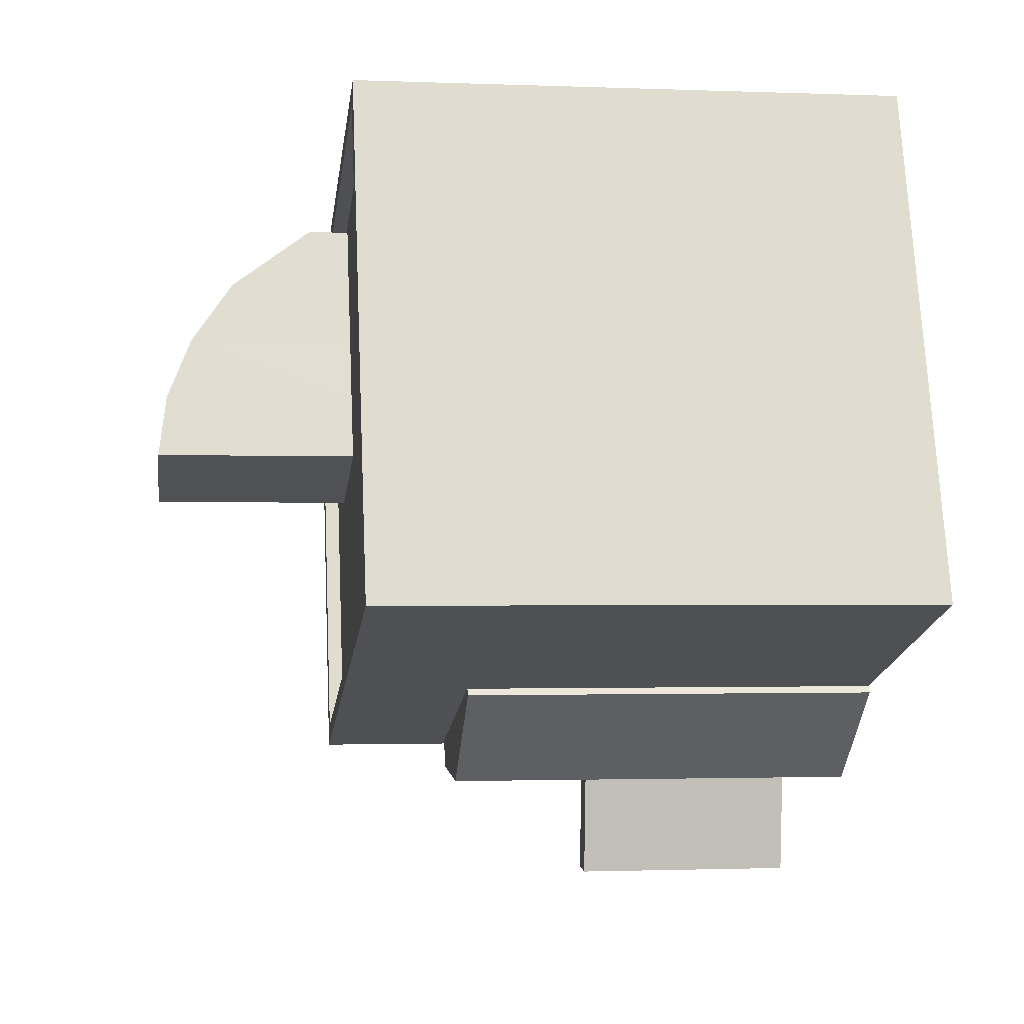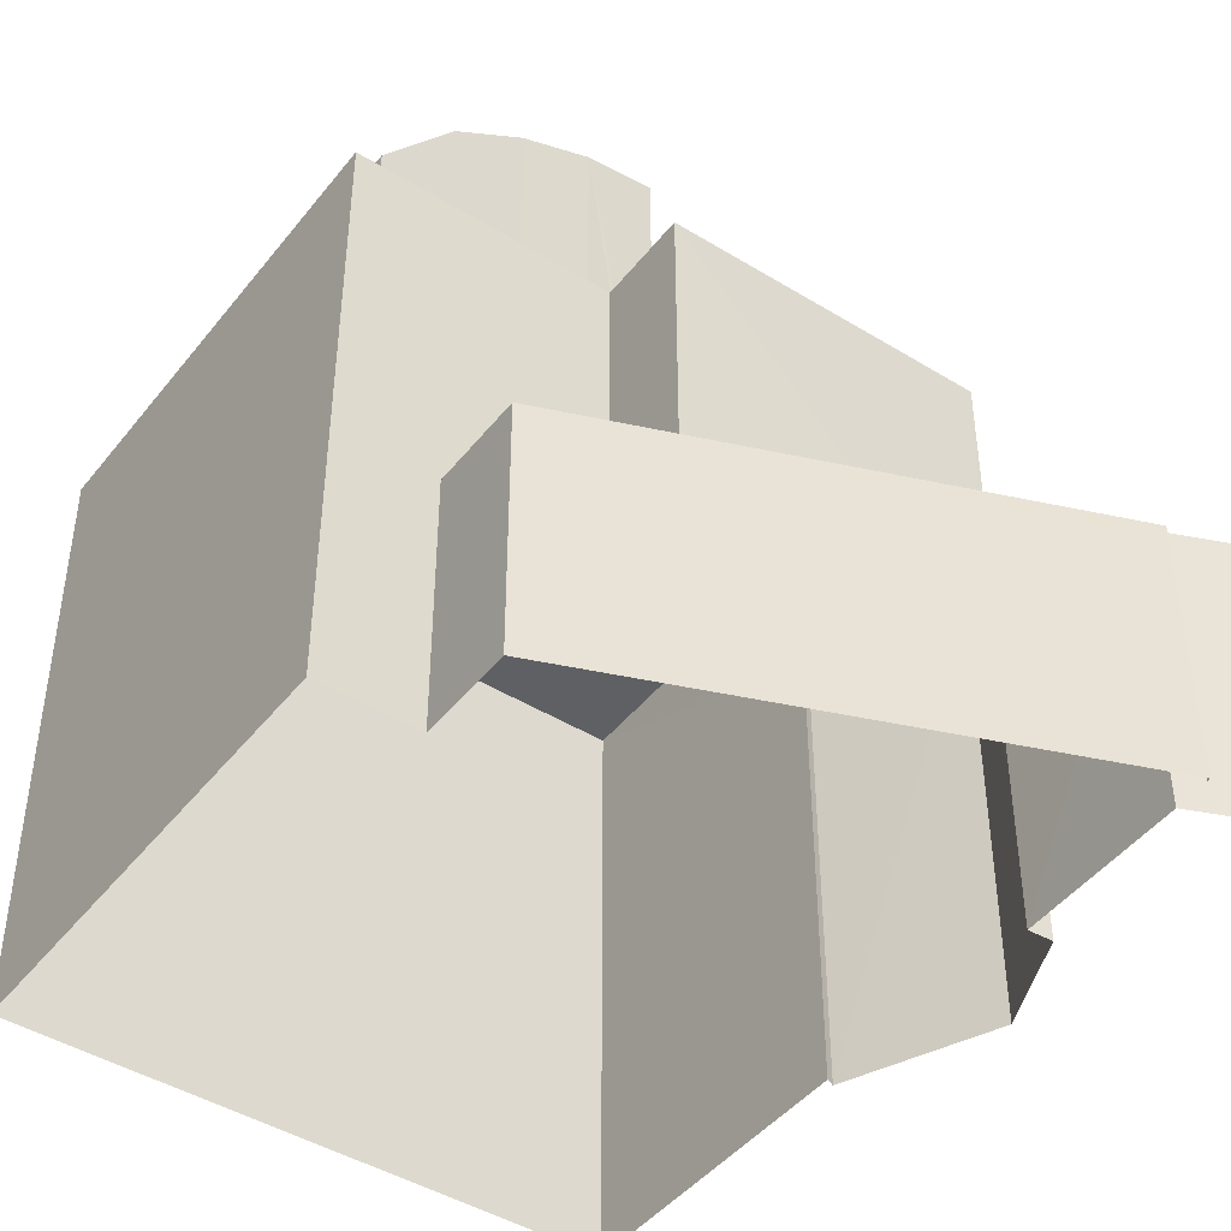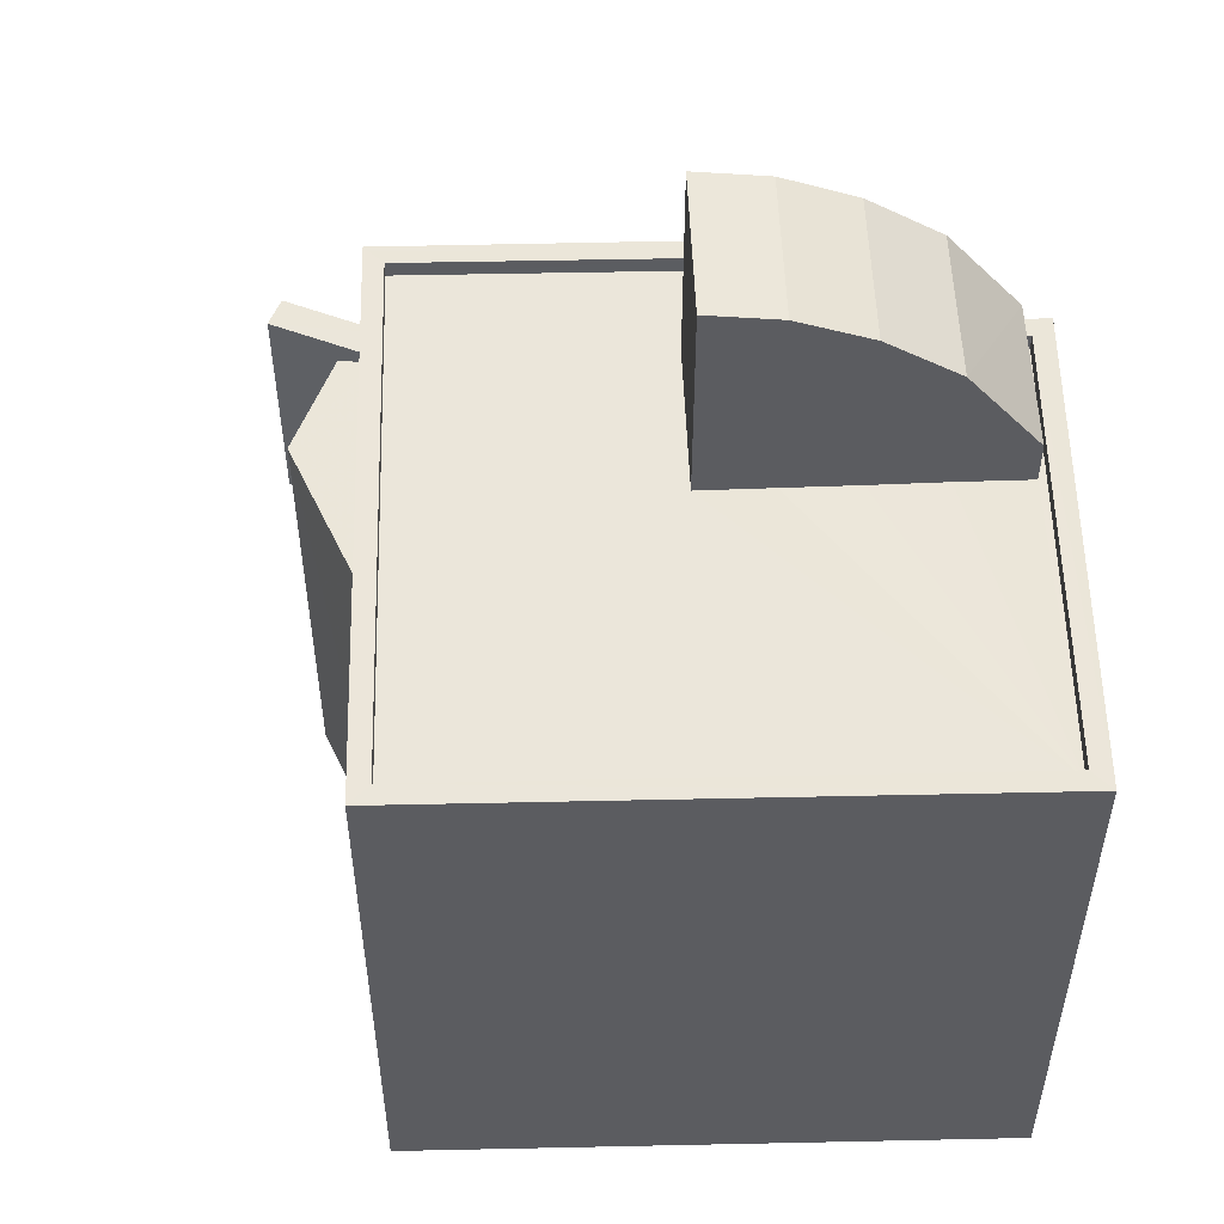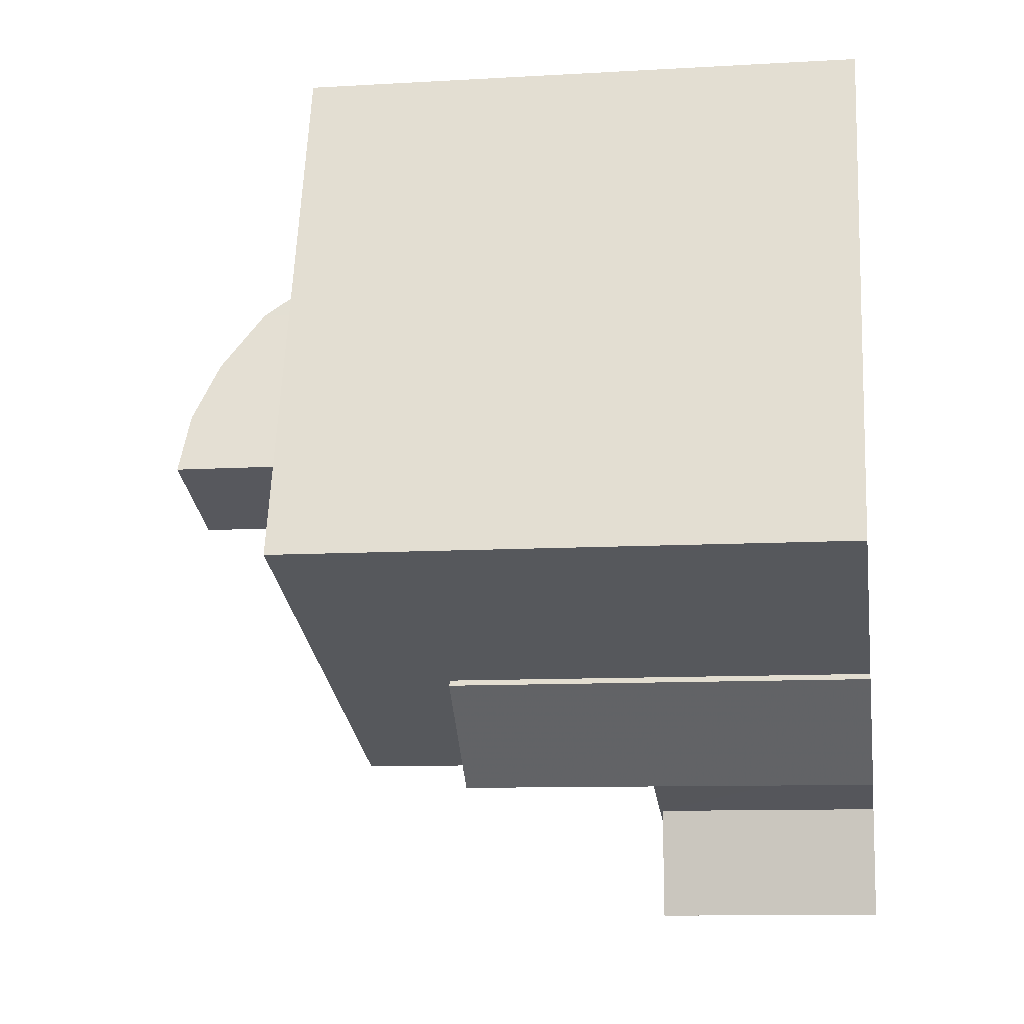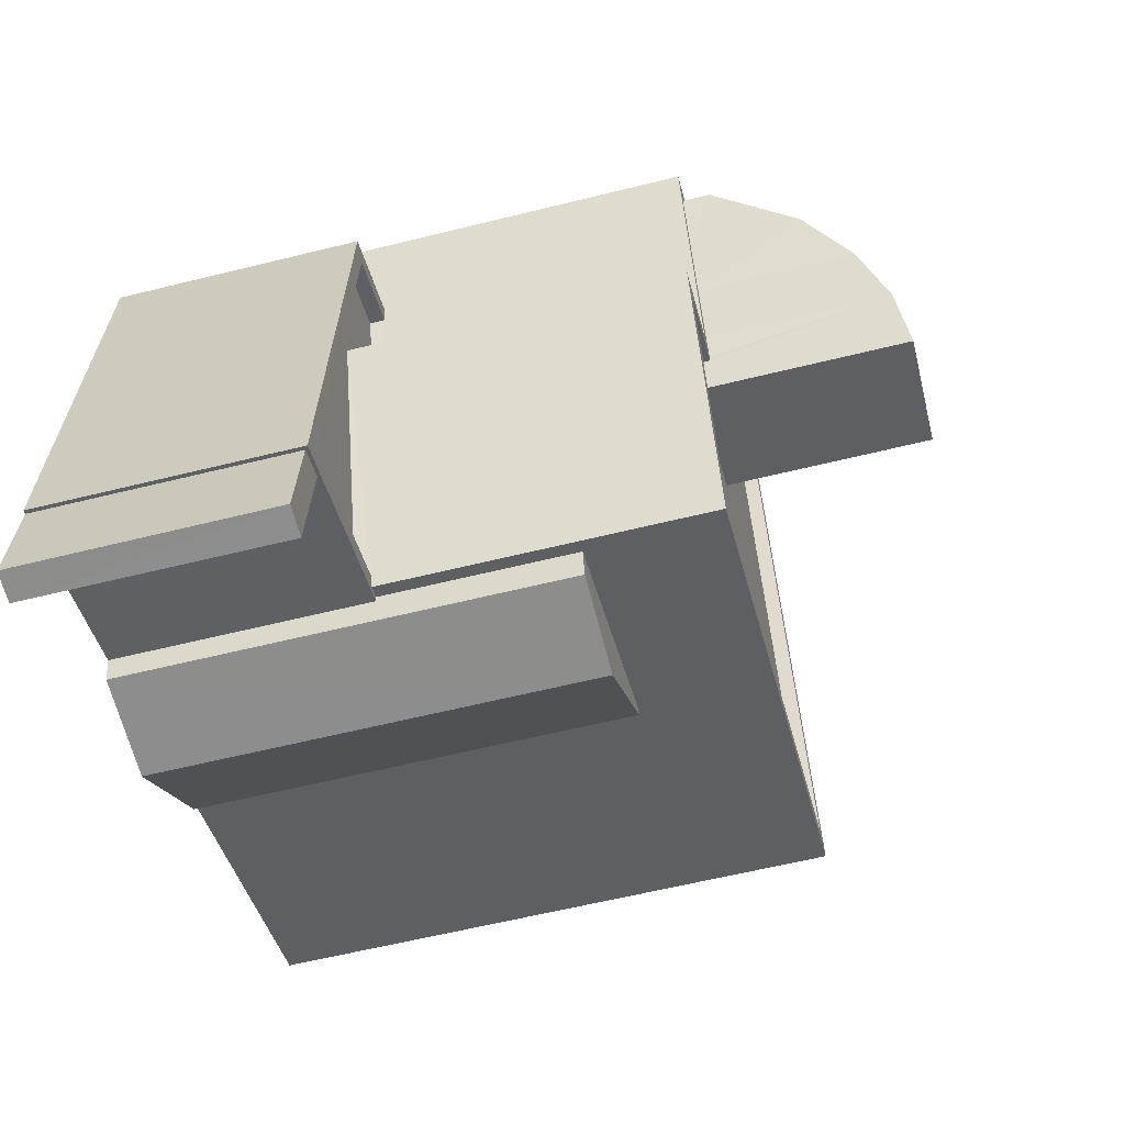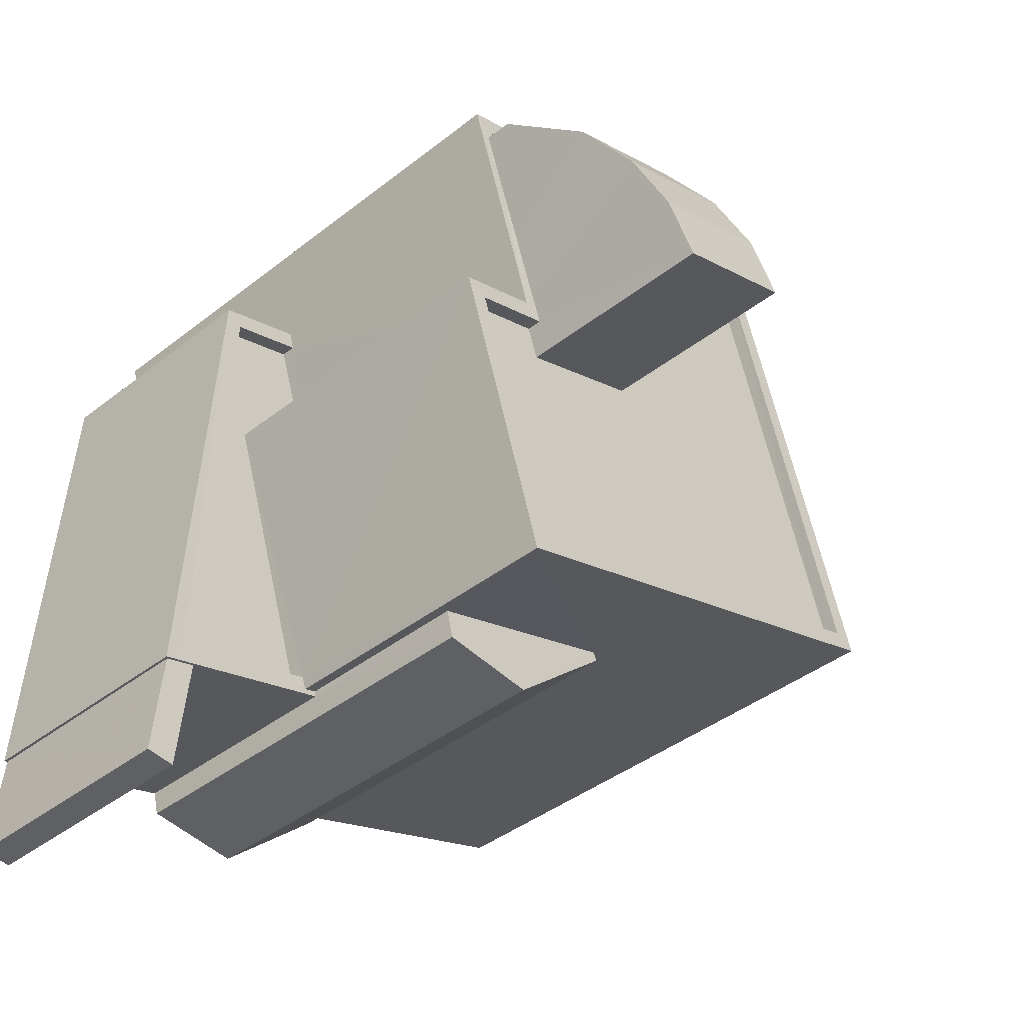
<metadata>
{"format":"obj","ext":"obj","renderer":"f3d","projection":"perspective","resolution":1024,"background":"white","views":[{"elev":-1.4,"azim":81.8,"up":"+Y"},{"elev":-44.6,"azim":-107.5,"up":"+Z"},{"elev":54.8,"azim":106.8,"up":"+Z"},{"elev":-9.9,"azim":98.5,"up":"+Y"},{"elev":-60.0,"azim":-75.7,"up":"+Y"},{"elev":-41.3,"azim":-46.6,"up":"+Y"}]}
</metadata>
<code>
v -8.895e+04 -1.01e+05 1.627
v -8.895e+04 -1.01e+05 1.629
v -8.895e+04 -1.01e+05 1.63
v -8.896e+04 -1.01e+05 1.628
v -8.896e+04 -1.01e+05 1.628
v -8.895e+04 -1.01e+05 1.63
v -8.896e+04 -1.01e+05 1.63
v -8.896e+04 -1.01e+05 1.628
v -8.896e+04 -1.01e+05 1.63
v -8.896e+04 -1.01e+05 1.631
v -8.896e+04 -1.01e+05 1.631
v -8.896e+04 -1.01e+05 1.63
v -8.896e+04 -1.01e+05 1.631
v -8.896e+04 -1.01e+05 1.631
v -8.896e+04 -1.01e+05 1.631
v -8.896e+04 -1.01e+05 12.82
v -8.896e+04 -1.01e+05 12.82
v -8.896e+04 -1.01e+05 11.41
v -8.896e+04 -1.01e+05 13.56
v -8.896e+04 -1.01e+05 10.96
v -8.895e+04 -1.01e+05 10.96
v -8.895e+04 -1.01e+05 10.96
v -8.896e+04 -1.01e+05 10.96
v -8.896e+04 -1.01e+05 10.96
v -8.896e+04 -1.01e+05 10.96
v -8.896e+04 -1.01e+05 10.96
v -8.896e+04 -1.01e+05 10.96
v -8.896e+04 -1.01e+05 10.96
v -8.896e+04 -1.01e+05 13.56
v -8.896e+04 -1.01e+05 10.96
v -8.896e+04 -1.01e+05 10.96
v -8.896e+04 -1.01e+05 10.96
v -8.896e+04 -1.01e+05 10.96
v -8.895e+04 -1.01e+05 10.96
v -8.895e+04 -1.01e+05 10.96
v -8.896e+04 -1.01e+05 10.96
v -8.896e+04 -1.01e+05 10.96
v -8.896e+04 -1.01e+05 10.96
v -8.895e+04 -1.01e+05 8.814
v -8.895e+04 -1.01e+05 8.814
v -8.896e+04 -1.01e+05 8.815
v -8.896e+04 -1.01e+05 8.815
v -8.896e+04 -1.01e+05 8.815
v -8.896e+04 -1.01e+05 14
v -8.896e+04 -1.01e+05 14
v -8.896e+04 -1.01e+05 5.475
v -8.896e+04 -1.01e+05 5.474
v -8.896e+04 -1.01e+05 5.473
v -8.896e+04 -1.01e+05 5.473
v -8.896e+04 -1.01e+05 5.473
v -8.896e+04 -1.01e+05 5.475
v -8.896e+04 -1.01e+05 11.41
v -8.896e+04 -1.01e+05 14.14
v -8.896e+04 -1.01e+05 14.14
v -8.896e+04 -1.01e+05 5.723
v -8.896e+04 -1.01e+05 5.723
v -8.896e+04 -1.01e+05 5.723
v -8.896e+04 -1.01e+05 5.723
v -8.896e+04 -1.01e+05 5.725
v -8.896e+04 -1.01e+05 5.725
v -8.896e+04 -1.01e+05 5.725
v -8.896e+04 -1.01e+05 5.725
v -8.896e+04 -1.01e+05 5.725
v -8.896e+04 -1.01e+05 5.725
v -8.896e+04 -1.01e+05 5.675
v -8.896e+04 -1.01e+05 5.676
v -8.896e+04 -1.01e+05 5.675
v -8.896e+04 -1.01e+05 5.676
v -8.896e+04 -1.01e+05 10.71
v -8.895e+04 -1.01e+05 10.71
v -8.896e+04 -1.01e+05 10.71
v -8.896e+04 -1.01e+05 10.71
v -8.895e+04 -1.01e+05 10.71
v -8.896e+04 -1.01e+05 10.71
v -8.896e+04 -1.01e+05 10.71
v -8.896e+04 -1.01e+05 10.71
v -8.896e+04 -1.01e+05 10.71
v -8.896e+04 -1.01e+05 10.71
v -8.896e+04 -1.01e+05 10.71
v -8.896e+04 -1.01e+05 10.71
v -8.896e+04 -1.01e+05 10.71
f 1 2 3
f 4 1 5
f 3 6 7
f 8 5 9
f 10 8 11
f 12 9 7
f 13 11 14
f 11 15 14
f 15 8 9
f 5 1 3
f 9 3 7
f 5 3 9
f 11 8 15
f 16 17 18
f 16 19 17
f 20 21 22
f 23 24 25
f 26 27 23
f 24 20 25
f 22 28 20
f 26 23 25
f 25 20 28
f 19 29 17
f 23 27 30
f 31 23 32
f 31 33 34
f 22 21 34
f 35 22 34
f 36 23 30
f 32 23 36
f 33 35 34
f 33 37 38
f 31 32 37
f 31 37 33
f 39 40 41
f 41 42 43
f 41 40 42
f 44 29 45
f 46 47 48
f 49 48 50
f 51 47 46
f 48 47 50
f 18 17 52
f 53 54 45
f 55 56 57
f 56 58 57
f 59 60 61
f 60 62 61
f 63 58 62
f 60 64 63
f 57 58 63
f 60 63 62
f 29 19 45
f 65 66 67
f 65 68 66
f 54 44 45
f 69 70 71
f 70 72 73
f 73 72 74
f 75 69 71
f 74 76 77
f 77 76 78
f 79 70 80
f 81 70 79
f 80 70 69
f 72 70 81
f 72 76 74
f 68 13 14
f 66 68 14
f 67 66 14
f 15 67 14
f 10 11 65
f 62 10 65
f 62 67 61
f 67 15 9
f 67 9 61
f 62 65 67
f 55 57 48
f 49 55 48
f 4 34 1
f 4 31 34
f 6 41 7
f 6 39 41
f 35 70 73
f 22 35 73
f 63 46 48
f 57 63 48
f 75 71 33
f 38 75 33
f 72 81 44
f 54 72 44
f 79 80 17
f 29 79 17
f 81 29 44
f 81 79 29
f 40 39 6
f 3 40 6
f 47 64 24
f 24 64 20
f 47 51 64
f 20 64 60
f 51 46 63
f 64 51 63
f 76 72 54
f 53 76 54
f 35 33 71
f 70 35 71
f 42 61 43
f 43 61 12
f 42 59 61
f 12 61 9
f 49 50 55
f 5 56 4
f 50 23 55
f 4 56 31
f 55 23 31
f 56 55 31
f 25 74 77
f 25 28 74
f 28 73 74
f 28 22 73
f 69 38 52
f 52 38 18
f 69 75 38
f 18 38 37
f 11 68 65
f 11 13 68
f 5 8 58
f 56 5 58
f 41 12 7
f 41 43 12
f 47 24 23
f 50 47 23
f 30 27 45
f 78 76 26
f 45 27 26
f 45 26 53
f 26 76 53
f 36 19 16
f 32 36 16
f 10 58 8
f 10 62 58
f 80 69 52
f 17 80 52
f 2 40 3
f 59 42 60
f 42 20 60
f 21 40 2
f 20 40 21
f 20 42 40
f 26 77 78
f 26 25 77
f 34 2 1
f 34 21 2
f 30 45 19
f 36 30 19
f 32 16 18
f 37 32 18

</code>
